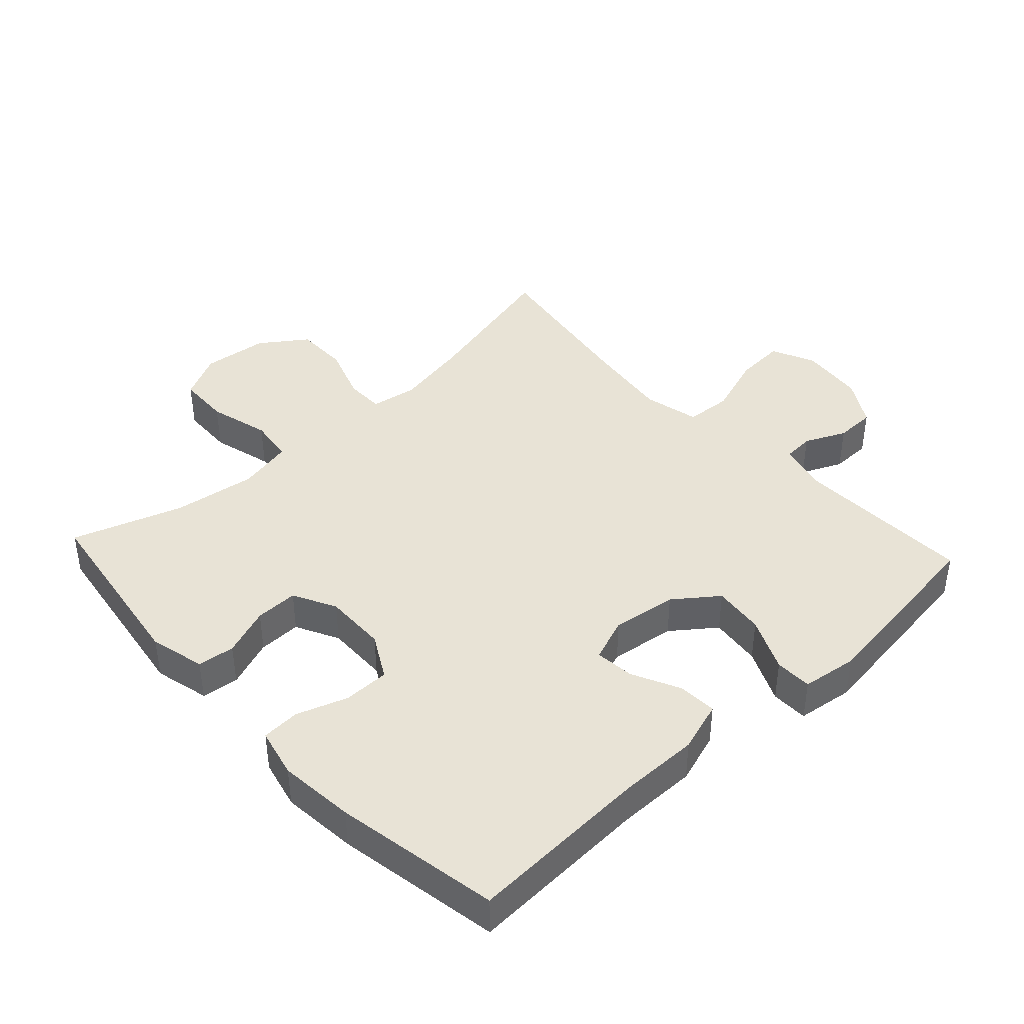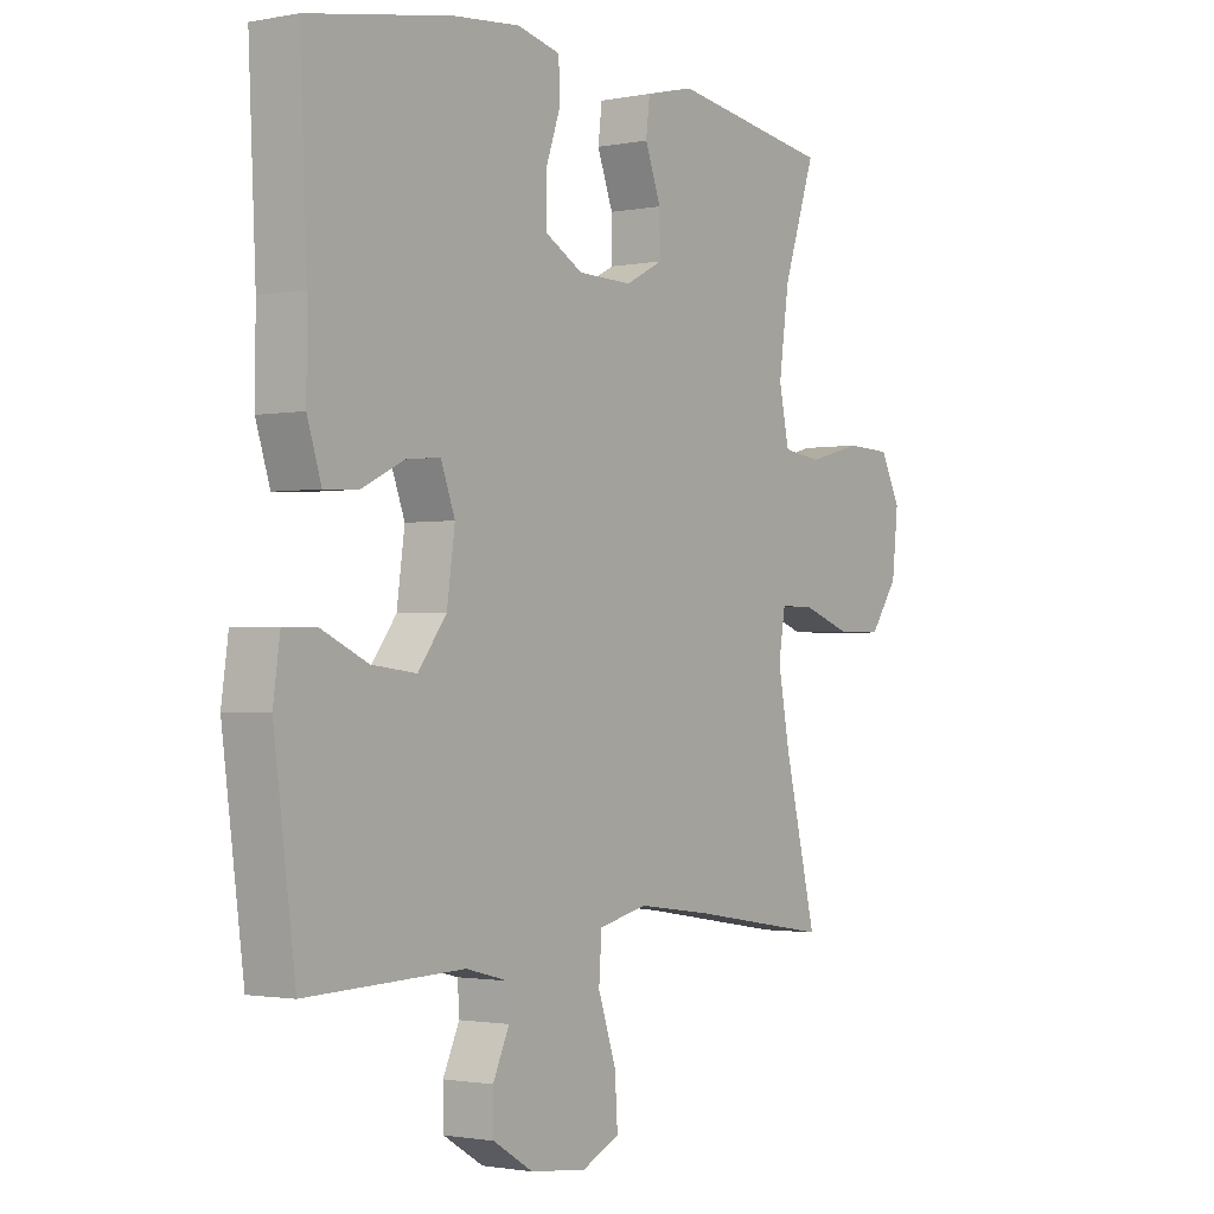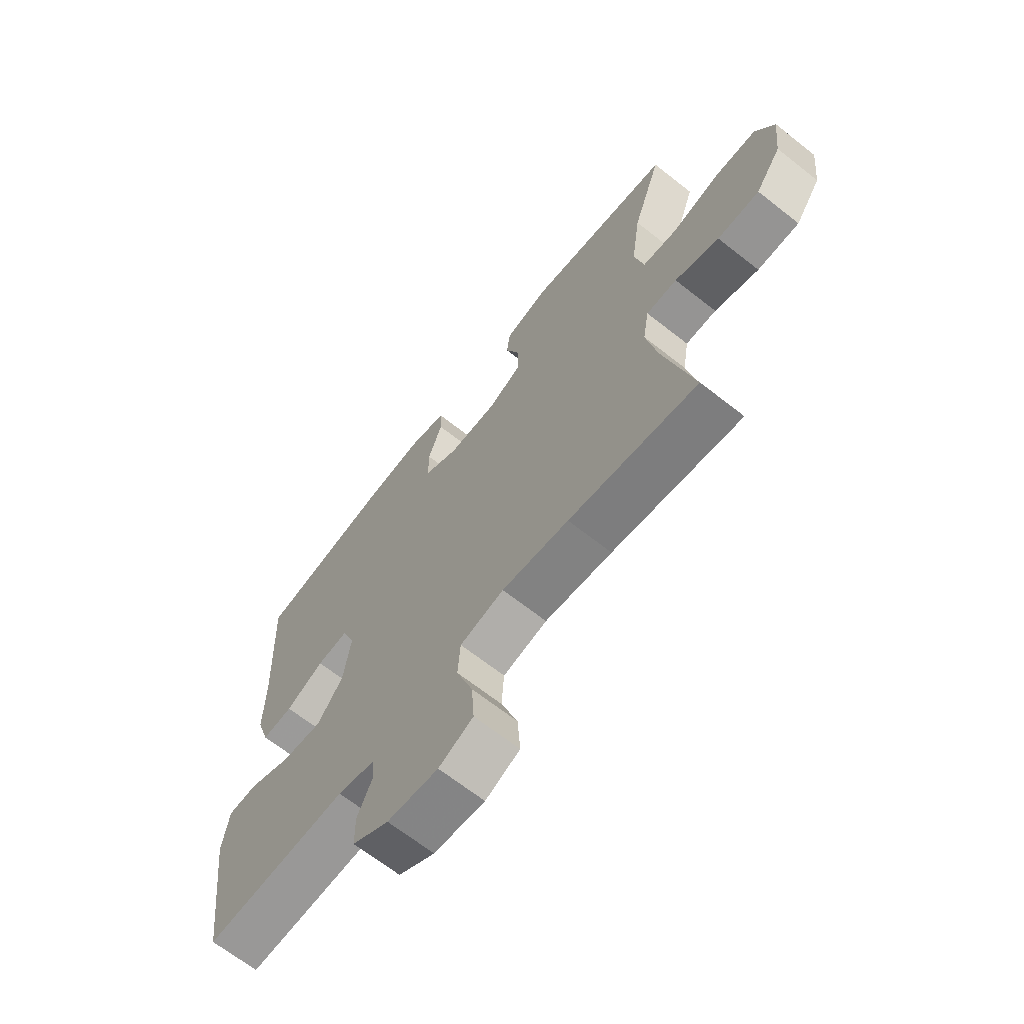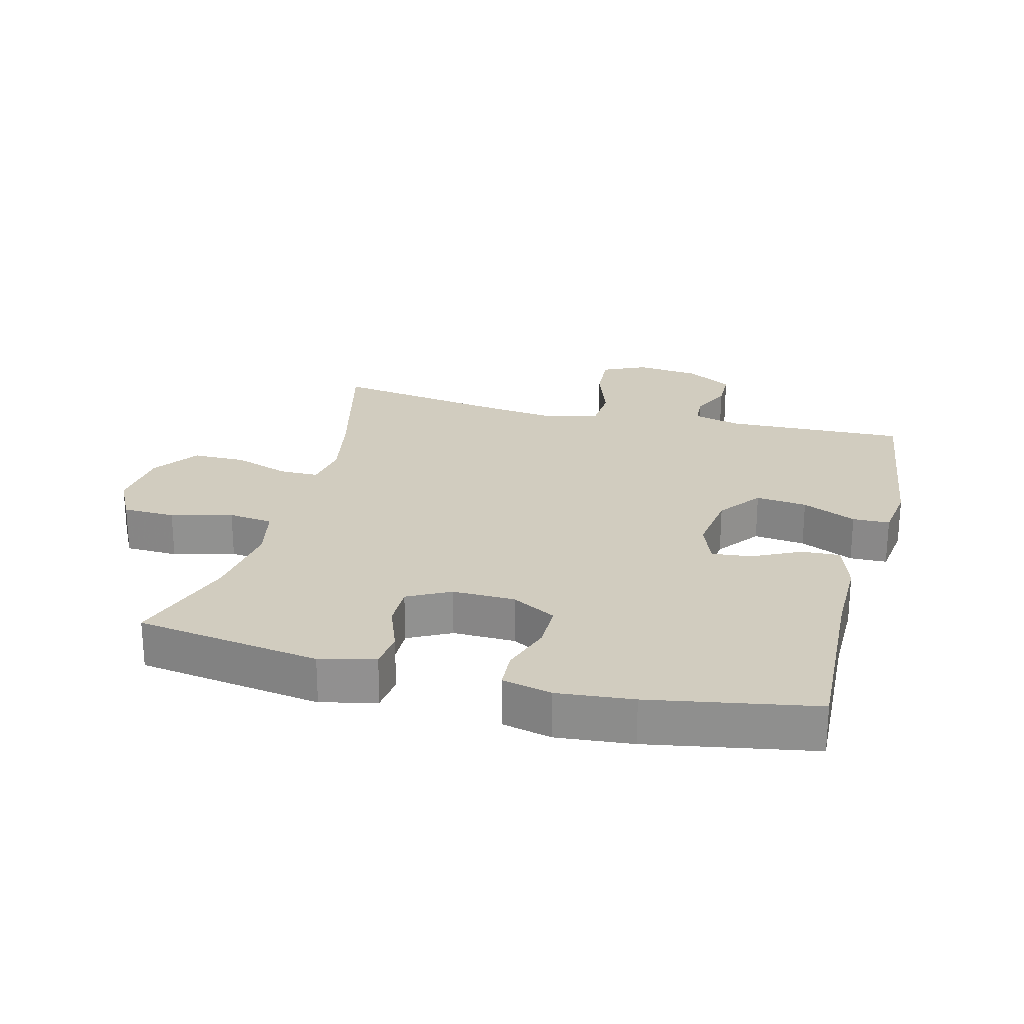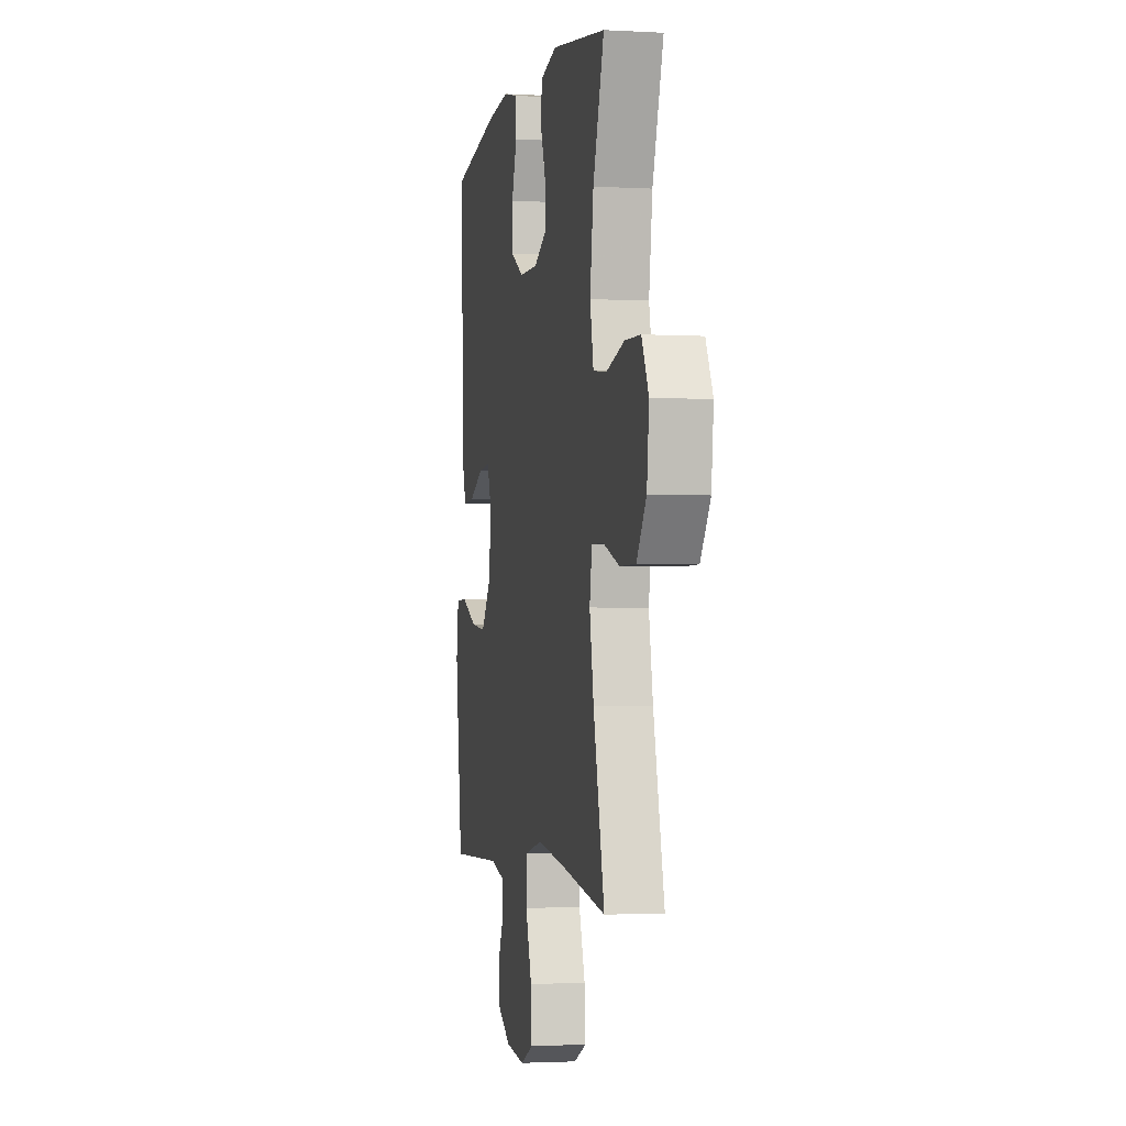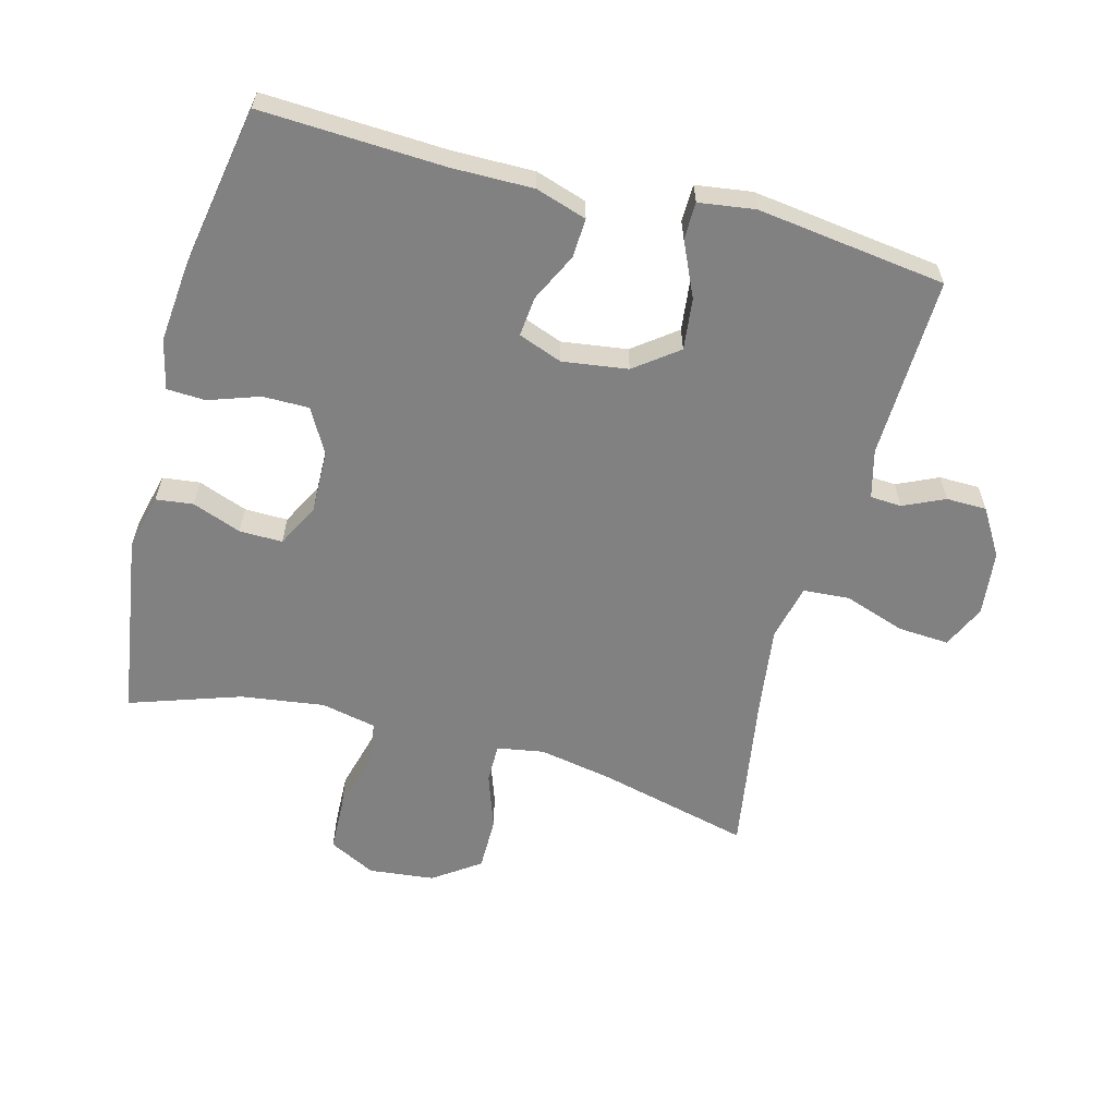
<metadata>
{"format":"obj","ext":"obj","renderer":"f3d","projection":"perspective","resolution":1024,"background":"white","views":[{"elev":41.6,"azim":47.2,"up":"+Y"},{"elev":-1.6,"azim":125.2,"up":"+Z"},{"elev":-67.1,"azim":-128.3,"up":"+Z"},{"elev":24.2,"azim":14.3,"up":"+Y"},{"elev":-2.1,"azim":-101.4,"up":"+Z"},{"elev":-60.5,"azim":75.1,"up":"+Y"}]}
</metadata>
<code>
v -0.5 0.07 -0.5
v -0.443 0.07 -0.267
v -0.422 0.07 -0.154
v -0.434 0.07 -0.082
v -0.494 0.07 -0.082
v -0.58 0.07 -0.112
v -0.662 0.07 -0.112
v -0.712 0.07 -0.041
v -0.723 0.07 0.06
v -0.687 0.07 0.131
v -0.606 0.07 0.134
v -0.512 0.07 0.109
v -0.443 0.07 0.118
v -0.425 0.07 0.203
v -0.443 0.07 0.331
v -0.5 0.07 0.5
v -0.216 0.07 0.543
v -0.131 0.07 0.522
v -0.124 0.07 0.465
v -0.152 0.07 0.39
v -0.153 0.07 0.324
v -0.087 0.07 0.29
v 0.009 0.07 0.292
v 0.077 0.07 0.33
v 0.077 0.07 0.401
v 0.05 0.07 0.479
v 0.053 0.07 0.538
v 0.129 0.07 0.556
v 0.246 0.07 0.545
v 0.5 0.07 0.5
v 0.487 0.07 0.219
v 0.488 0.07 0.095
v 0.463 0.07 0.017
v 0.403 0.07 0.02
v 0.329 0.07 0.056
v 0.268 0.07 0.062
v 0.243 0.07 -0.005
v 0.257 0.07 -0.105
v 0.307 0.07 -0.171
v 0.386 0.07 -0.162
v 0.469 0.07 -0.124
v 0.526 0.07 -0.125
v 0.538 0.07 -0.211
v 0.5 0.07 -0.5
v 0.222 0.07 -0.491
v 0.148 0.07 -0.51
v 0.145 0.07 -0.558
v 0.174 0.07 -0.621
v 0.173 0.07 -0.683
v 0.102 0.07 -0.726
v 0.003 0.07 -0.737
v -0.064 0.07 -0.706
v -0.059 0.07 -0.628
v -0.027 0.07 -0.534
v -0.032 0.07 -0.463
v -0.118 0.07 -0.443
v -0.249 0.07 -0.46
v -0.5 0 -0.5
v -0.443 0 -0.267
v -0.422 0 -0.154
v -0.434 0 -0.082
v -0.494 0 -0.082
v -0.58 0 -0.112
v -0.662 0 -0.112
v -0.712 0 -0.041
v -0.723 0 0.06
v -0.687 0 0.131
v -0.606 0 0.134
v -0.512 0 0.109
v -0.443 0 0.118
v -0.425 0 0.203
v -0.443 0 0.331
v -0.5 0 0.5
v -0.216 0 0.543
v -0.131 0 0.522
v -0.124 0 0.465
v -0.152 0 0.39
v -0.153 0 0.324
v -0.087 0 0.29
v 0.009 0 0.292
v 0.077 0 0.33
v 0.077 0 0.401
v 0.05 0 0.479
v 0.053 0 0.538
v 0.129 0 0.556
v 0.246 0 0.545
v 0.5 0 0.5
v 0.487 0 0.219
v 0.488 0 0.095
v 0.463 0 0.017
v 0.403 0 0.02
v 0.329 0 0.056
v 0.268 0 0.062
v 0.243 0 -0.005
v 0.257 0 -0.105
v 0.307 0 -0.171
v 0.386 0 -0.162
v 0.469 0 -0.124
v 0.526 0 -0.125
v 0.538 0 -0.211
v 0.5 0 -0.5
v 0.222 0 -0.491
v 0.148 0 -0.51
v 0.145 0 -0.558
v 0.174 0 -0.621
v 0.173 0 -0.683
v 0.102 0 -0.726
v 0.003 0 -0.737
v -0.064 0 -0.706
v -0.059 0 -0.628
v -0.027 0 -0.534
v -0.032 0 -0.463
v -0.118 0 -0.443
v -0.249 0 -0.46
f 51 52 53 54
f 51 54 55
f 50 51 55
f 47 48 49 50
f 46 47 50 55
f 45 46 55
f 44 45 55 56
f 40 41 42 43
f 39 40 43 44
f 38 39 44 56
f 32 33 34 35
f 31 32 35 36
f 30 31 36
f 29 30 36
f 28 29 36 37
f 25 26 27 28
f 24 25 28 37
f 17 18 19 20
f 15 16 17 20
f 14 15 20 21
f 13 14 21 22
f 9 10 11 12
f 9 12 13
f 8 9 13
f 5 6 7 8
f 4 5 8 13
f 3 4 13 22
f 57 1 2
f 23 24 37 38
f 23 38 56 57
f 22 23 57
f 2 3 22 57
f 111 110 109 108
f 112 111 108
f 112 108 107
f 107 106 105 104
f 112 107 104 103
f 112 103 102
f 113 112 102 101
f 100 99 98 97
f 101 100 97 96
f 113 101 96 95
f 92 91 90 89
f 93 92 89 88
f 93 88 87
f 93 87 86
f 94 93 86 85
f 85 84 83 82
f 94 85 82 81
f 77 76 75 74
f 77 74 73 72
f 78 77 72 71
f 79 78 71 70
f 69 68 67 66
f 70 69 66
f 70 66 65
f 65 64 63 62
f 70 65 62 61
f 79 70 61 60
f 59 58 114
f 95 94 81 80
f 114 113 95 80
f 114 80 79
f 114 79 60 59
f 1 58 59 2
f 2 59 60 3
f 3 60 61 4
f 4 61 62 5
f 5 62 63 6
f 6 63 64 7
f 7 64 65 8
f 8 65 66 9
f 9 66 67 10
f 10 67 68 11
f 11 68 69 12
f 12 69 70 13
f 13 70 71 14
f 14 71 72 15
f 15 72 73 16
f 16 73 74 17
f 17 74 75 18
f 18 75 76 19
f 19 76 77 20
f 20 77 78 21
f 21 78 79 22
f 22 79 80 23
f 23 80 81 24
f 24 81 82 25
f 25 82 83 26
f 26 83 84 27
f 27 84 85 28
f 28 85 86 29
f 29 86 87 30
f 30 87 88 31
f 31 88 89 32
f 32 89 90 33
f 33 90 91 34
f 34 91 92 35
f 35 92 93 36
f 36 93 94 37
f 37 94 95 38
f 38 95 96 39
f 39 96 97 40
f 40 97 98 41
f 41 98 99 42
f 42 99 100 43
f 43 100 101 44
f 44 101 102 45
f 45 102 103 46
f 46 103 104 47
f 47 104 105 48
f 48 105 106 49
f 49 106 107 50
f 50 107 108 51
f 51 108 109 52
f 52 109 110 53
f 53 110 111 54
f 54 111 112 55
f 55 112 113 56
f 56 113 114 57
f 57 114 58 1

</code>
